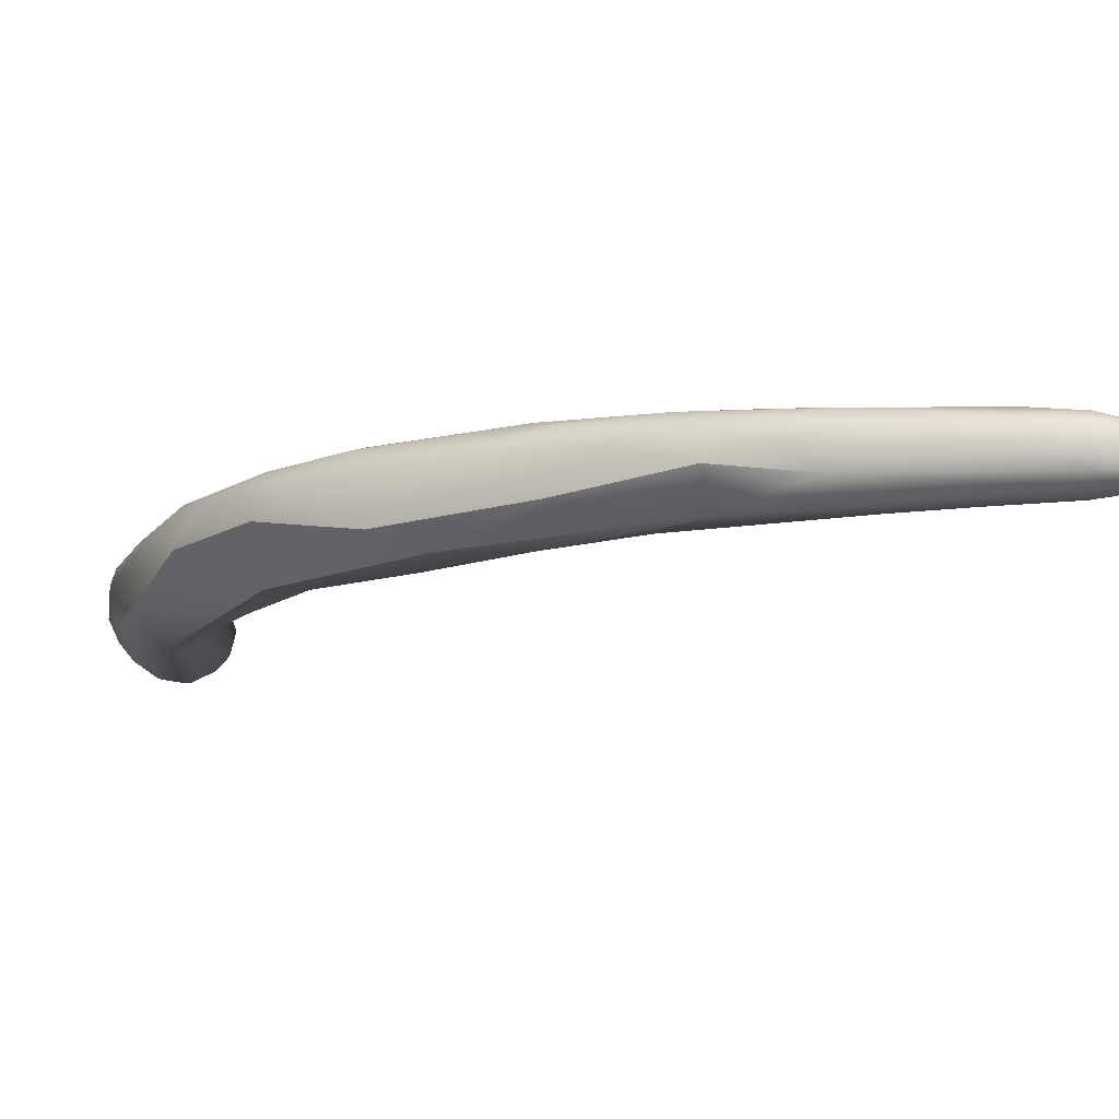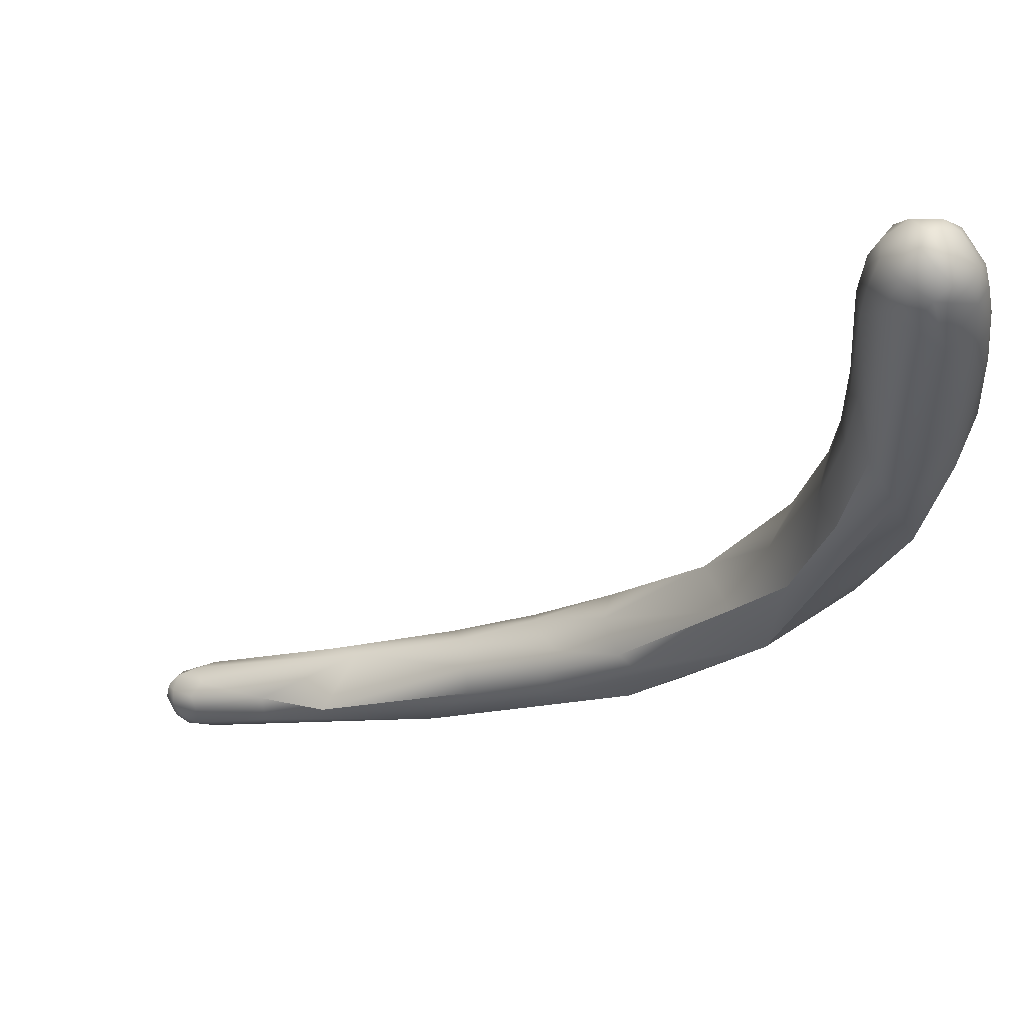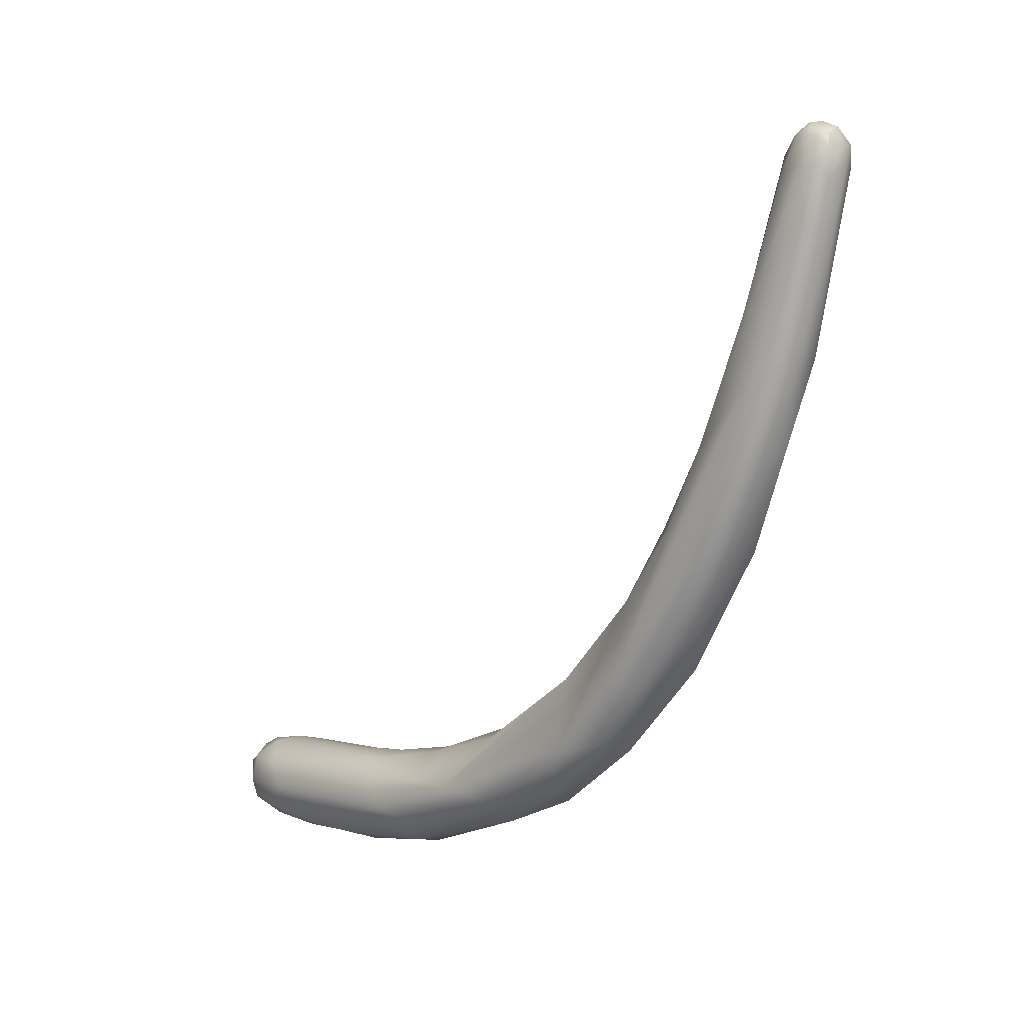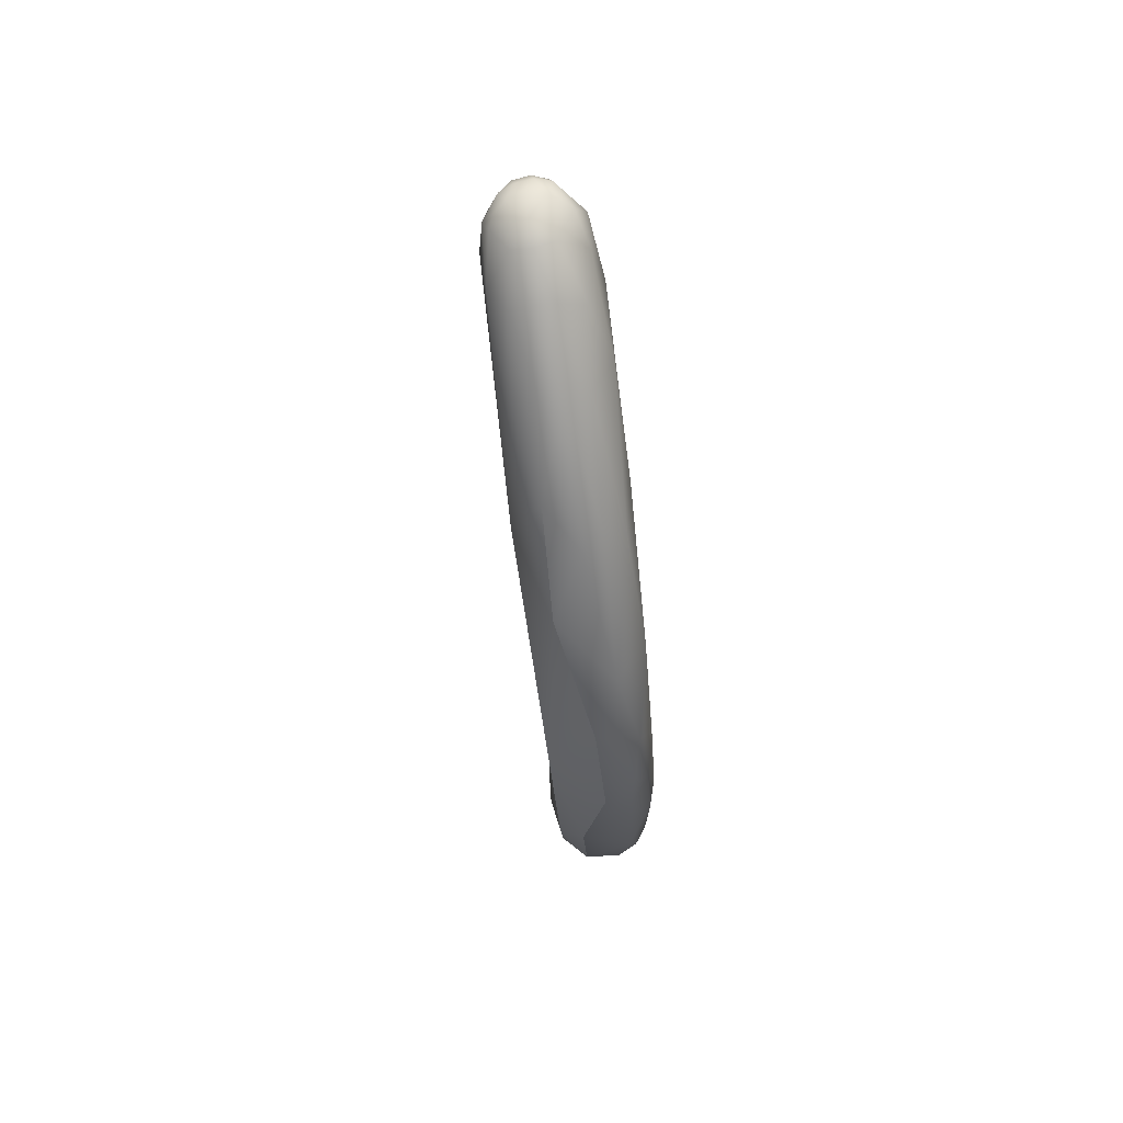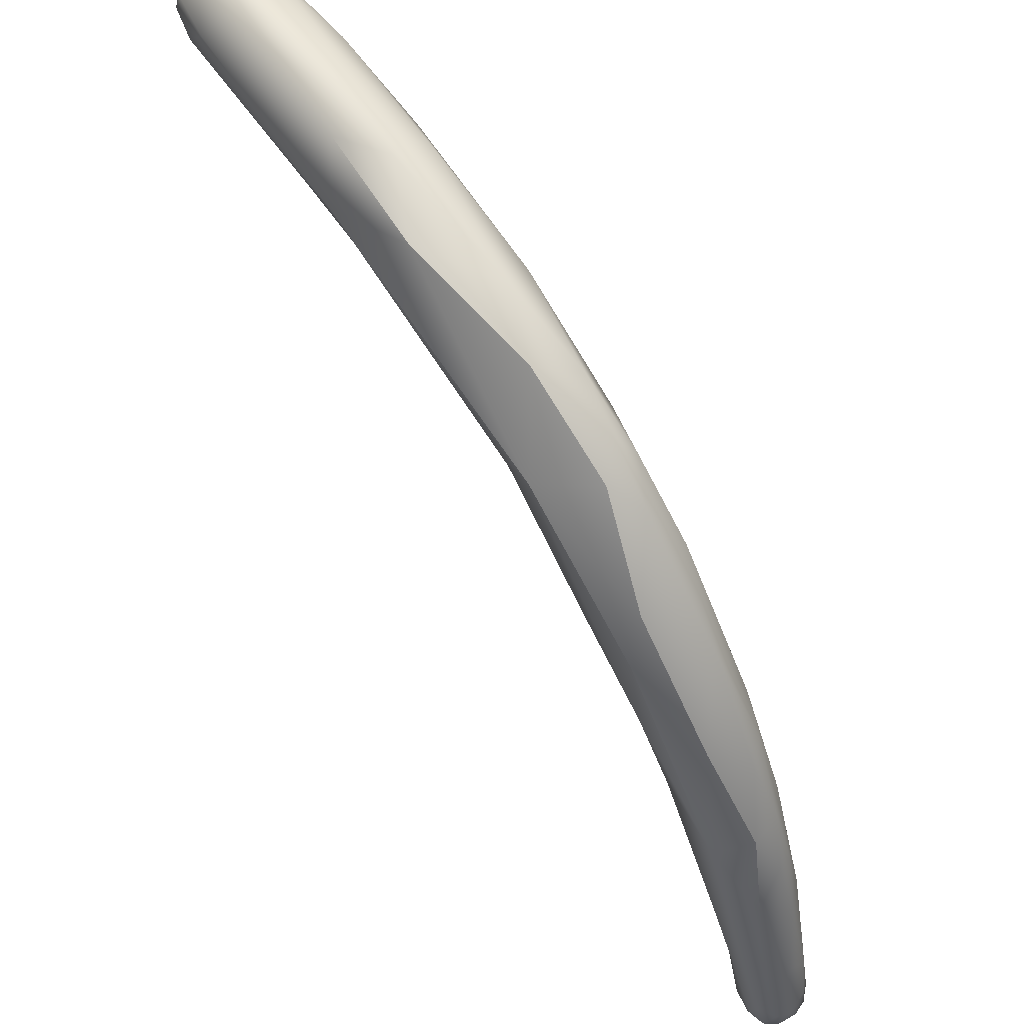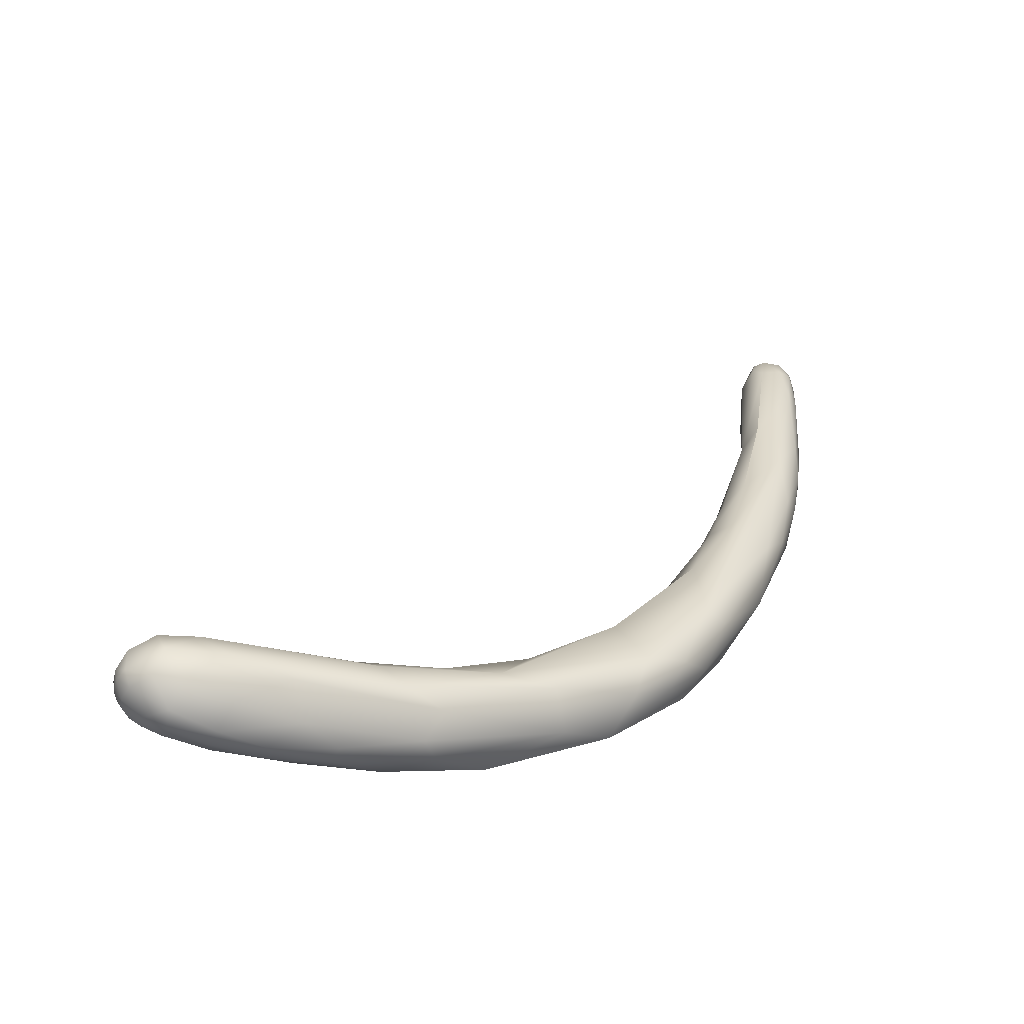
<metadata>
{"format":"obj","ext":"obj","renderer":"f3d","projection":"perspective","resolution":1024,"background":"white","views":[{"elev":-65.8,"azim":-84.3,"up":"+Y"},{"elev":20.6,"azim":106.0,"up":"+Y"},{"elev":13.1,"azim":-83.6,"up":"+Z"},{"elev":-78.1,"azim":152.5,"up":"+Z"},{"elev":-33.6,"azim":-169.8,"up":"+Y"},{"elev":-46.2,"azim":-145.9,"up":"+Z"}]}
</metadata>
<code>
v -51.48 -126.2 1282
v -52.21 -126.4 1287
v -52.36 -126.1 1286
v -51.98 -126.5 1285
v -50.95 -126.9 1287
v -50.4 -126.2 1285
v -51.89 -126.7 1288
v -52.15 -126.4 1288
v -51.93 -126.3 1289
v -52.28 -126 1288
v -51.96 -125.9 1289
v -51.78 -126.9 1288
v -51.37 -127 1288
v -51.34 -127 1288
v -51.37 -126.6 1289
v -51.46 -125.9 1289
v -50.94 -127 1288
v -50.95 -126.7 1289
v -51.01 -126.2 1289
v -51.07 -125.8 1289
v -50.6 -126.7 1288
v -50.51 -126.5 1288
v -50.55 -126.1 1288
v -50.71 -125.7 1289
v -50.28 -126.1 1288
v -50.36 -125.7 1288
v -51.91 -124.4 1277
v -52.12 -123.7 1277
v -50.82 -124.6 1276
v -52.18 -125.5 1281
v -52.44 -125.1 1281
v -52.28 -124.8 1279
v -52.36 -124.1 1279
v -51.67 -125.4 1279
v -51.31 -122.9 1279
v -50.45 -125.5 1280
v -52.3 -125.8 1283
v -52.5 -125.1 1283
v -52.24 -124.1 1281
v -51.96 -124.5 1284
v -51.59 -124 1283
v -50.94 -123.9 1282
v -50.13 -125.5 1283
v -52.35 -125.6 1286
v -50.24 -125.4 1285
v -52.12 -125.6 1288
v -51.55 -125.5 1289
v -51.63 -125 1287
v -51.2 -125.1 1288
v -51.14 -125.4 1289
v -50.59 -125.3 1288
v -51.34 -122.9 1274
v -51.94 -122.8 1276
v -51.15 -121.9 1277
v -49.73 -122.8 1272
v -49.25 -123.4 1273
v -49.14 -123.6 1276
v -48.96 -122.8 1276
v -50.53 -122.7 1279
v -49.51 -124 1278
v -49.71 -123.3 1278
v -50.16 -120.9 1270
v -49.33 -120.8 1269
v -50.96 -121 1272
v -50.72 -120.3 1272
v -50.22 -120.6 1274
v -49.02 -120.9 1274
v -48.17 -122 1273
v -48.23 -121.6 1273
v -50.35 -121.8 1277
v -49.08 -122.1 1276
v -49.09 -118.4 1268
v -50.11 -119.7 1269
v -49.59 -119.7 1268
v -49.52 -118.4 1269
v -47.42 -120.5 1269
v -46.74 -119.2 1270
v -47.89 -118.7 1267
v -47.51 -116.8 1266
v -46.28 -117.1 1269
v -45.67 -117.9 1268
v -48.28 -118.6 1271
v -47.86 -115.8 1267
v -46.88 -114.4 1267
v -46.81 -115.9 1268
v -44.98 -113.9 1264
v -45.13 -113.2 1264
v -43.49 -113.3 1264
v -45.83 -113.1 1265
v -45.76 -113.1 1266
v -45.23 -116 1265
v -44.67 -114.9 1267
v -44.94 -113.7 1267
v -44.14 -115.4 1267
v -43.15 -114.3 1265
v -45.3 -111.9 1265
v -44.75 -111.5 1266
v -43.82 -111.4 1266
v -43.49 -112.4 1267
v -43.06 -112.8 1266
v -42.4 -113 1266
v -43.48 -111.4 1263
v -43.02 -111.7 1263
v -43.24 -110.2 1263
v -41.76 -111.5 1264
v -42.08 -110 1263
v -41.65 -110.4 1263
v -42.33 -111.3 1266
v -42.54 -110.7 1266
v -41.74 -111.1 1266
v -42.22 -108.3 1263
v -41.45 -108.6 1263
v -40.97 -109 1263
v -43.46 -109.3 1264
v -42.36 -107.7 1265
v -41.63 -107.1 1264
v -41.63 -107.3 1265
v -41.2 -106.4 1264
v -40.56 -109.3 1263
v -39.88 -109.2 1264
v -40.82 -107.3 1263
v -40.39 -107.7 1263
v -39.91 -108 1263
v -39.55 -107.5 1263
v -39.98 -107.2 1263
v -40.65 -108.2 1266
v -40.72 -107.3 1266
v -40.75 -106.5 1265
v -40.85 -106.5 1264
v -40.24 -108.6 1266
v -39.54 -108.4 1265
v -39.71 -107.8 1266
v -39.89 -107.1 1266
v -40.09 -106.4 1264
v -39.94 -106.7 1265
v -40.11 -106.2 1264
v -40.05 -106.2 1265
v -39.31 -108.5 1264
v -39.25 -107.9 1264
v -39.19 -107.5 1264
v -39.3 -107.1 1264
v -39.48 -107 1265
v -39.56 -106.7 1264
v -39.29 -106.6 1264
v -39.34 -106.6 1265
v -39.67 -106.3 1264
v -39.58 -106.3 1264
v -39.03 -107.8 1264
v -39.03 -107.4 1265
v -39.05 -107 1264
v -39.19 -106.6 1264
v -51.93 -126.3 1289
v -51.37 -126.6 1289
v -51.01 -126.2 1289
v -51.07 -125.8 1289
v -51.07 -125.8 1289
v -50.82 -124.6 1276
v -51.67 -125.4 1279
v -51.59 -124 1283
v -50.13 -125.5 1283
v -51.14 -125.4 1289
v -49.73 -122.8 1272
v -49.25 -123.4 1273
v -49.33 -120.8 1269
v -47.42 -120.5 1269
v -46.74 -119.2 1270
v -47.89 -118.7 1267
v -45.67 -117.9 1268
v -48.28 -118.6 1271
v -45.23 -116 1265
v -44.14 -115.4 1267
g grp1
f 30 34 1
f 158 36 1
f 4 1 13
f 30 1 37
f 4 37 1
f 3 37 4
f 13 1 5
f 36 5 1
f 36 6 5
f 4 12 2
f 4 2 3
f 2 10 3
f 2 8 10
f 3 10 44
f 10 46 44
f 12 4 13
f 5 21 17
f 5 6 21
f 25 21 6
f 6 43 45
f 6 45 25
f 2 12 7
f 2 7 8
f 7 9 8
f 8 11 10
f 8 152 11
f 152 16 11
f 10 11 46
f 11 47 46
f 13 14 12
f 12 14 7
f 9 7 15
f 15 7 14
f 152 153 16
f 47 11 16
f 17 13 5
f 17 14 13
f 17 18 14
f 14 18 15
f 15 18 19
f 153 154 16
f 154 20 16
f 155 50 16
f 50 47 16
f 21 22 17
f 22 18 17
f 18 23 19
f 23 24 19
f 24 156 19
f 51 161 24
f 24 161 156
f 22 21 25
f 18 22 23
f 23 22 25
f 25 26 23
f 23 26 24
f 26 51 24
f 25 45 26
f 45 51 26
f 27 28 52
f 28 33 53
f 27 29 34
f 53 33 39
f 29 27 52
f 32 31 33
f 31 38 33
f 33 38 39
f 30 32 34
f 31 32 30
f 34 32 27
f 27 32 28
f 32 33 28
f 36 158 157
f 35 40 41
f 35 159 59
f 42 59 159
f 39 40 35
f 42 61 59
f 31 37 38
f 37 3 38
f 3 44 38
f 30 37 31
f 44 39 38
f 44 46 40
f 44 40 39
f 40 48 41
f 159 48 42
f 160 42 45
f 45 42 51
f 40 46 48
f 49 42 48
f 46 47 48
f 47 49 48
f 49 47 50
f 49 51 42
f 161 51 49
f 52 28 53
f 53 39 65
f 53 64 52
f 39 35 54
f 65 39 54
f 54 35 70
f 59 70 35
f 65 54 66
f 54 70 66
f 55 29 52
f 157 162 56
f 56 36 157
f 163 57 36
f 76 68 57
f 68 58 57
f 57 163 76
f 58 71 61
f 61 71 59
f 70 59 71
f 43 6 36
f 160 61 42
f 36 60 43
f 160 60 61
f 60 36 57
f 57 58 60
f 60 58 61
f 165 162 63
f 73 62 64
f 64 65 73
f 55 52 62
f 55 62 164
f 65 75 73
f 164 62 74
f 73 74 62
f 62 52 64
f 65 64 53
f 71 67 70
f 67 82 66
f 69 71 58
f 71 69 67
f 58 68 69
f 69 77 67
f 77 82 67
f 67 66 70
f 78 164 74
f 72 78 74
f 165 63 167
f 72 79 78
f 83 79 72
f 72 75 83
f 73 72 74
f 75 72 73
f 65 66 75
f 169 75 66
f 165 167 91
f 165 56 162
f 76 166 68
f 68 166 69
f 170 78 79
f 77 80 82
f 75 169 84
f 85 84 169
f 77 81 80
f 80 85 82
f 76 168 166
f 83 89 79
f 83 75 84
f 90 84 85
f 96 89 83
f 93 85 80
f 91 95 165
f 92 81 94
f 95 168 76
f 81 92 80
f 86 170 79
f 87 86 79
f 79 89 87
f 88 170 86
f 95 91 88
f 88 105 95
f 84 96 83
f 85 93 90
f 95 171 168
f 98 90 93
f 101 171 95
f 92 99 93
f 94 100 92
f 100 99 92
f 99 98 93
f 101 100 94
f 100 108 99
f 92 93 80
f 87 89 104
f 102 87 104
f 86 103 88
f 102 103 86
f 87 102 86
f 104 89 114
f 84 90 97
f 96 84 97
f 97 90 98
f 114 89 96
f 109 98 99
f 114 96 115
f 115 96 97
f 101 110 100
f 108 100 110
f 107 105 88
f 107 88 103
f 107 103 106
f 106 103 102
f 106 102 104
f 107 106 113
f 113 106 112
f 112 106 104
f 107 119 105
f 113 119 107
f 99 108 109
f 117 97 98
f 120 95 105
f 138 101 95
f 120 138 95
f 104 114 111
f 111 114 116
f 104 111 112
f 121 112 111
f 113 112 122
f 122 112 121
f 121 111 116
f 121 116 129
f 116 114 115
f 118 116 115
f 97 117 115
f 115 117 118
f 108 126 109
f 126 98 109
f 126 127 98
f 127 117 98
f 127 128 117
f 117 128 118
f 116 118 129
f 105 119 120
f 119 113 123
f 123 113 122
f 129 134 121
f 120 119 123
f 123 122 125
f 125 122 121
f 134 125 121
f 123 139 120
f 124 139 123
f 125 124 123
f 124 140 139
f 141 140 124
f 125 141 124
f 143 141 125
f 134 143 125
f 108 110 130
f 130 126 108
f 132 126 130
f 132 133 126
f 133 127 126
f 127 133 135
f 135 128 127
f 136 134 129
f 136 129 118
f 136 118 137
f 137 118 128
f 135 137 128
f 138 131 101
f 101 131 130
f 110 101 130
f 131 132 130
f 132 142 133
f 142 135 133
f 142 145 135
f 136 146 134
f 146 143 134
f 145 137 135
f 137 147 136
f 120 139 148
f 139 140 148
f 131 149 132
f 132 149 142
f 141 144 150
f 141 143 144
f 149 145 142
f 146 144 143
f 144 146 147
f 144 147 151
f 144 151 150
f 145 147 137
f 151 147 145
f 147 146 136
f 138 120 148
f 138 148 149
f 131 138 149
f 150 148 140
f 141 150 140
f 148 150 149
f 151 145 149
f 149 150 151

</code>
